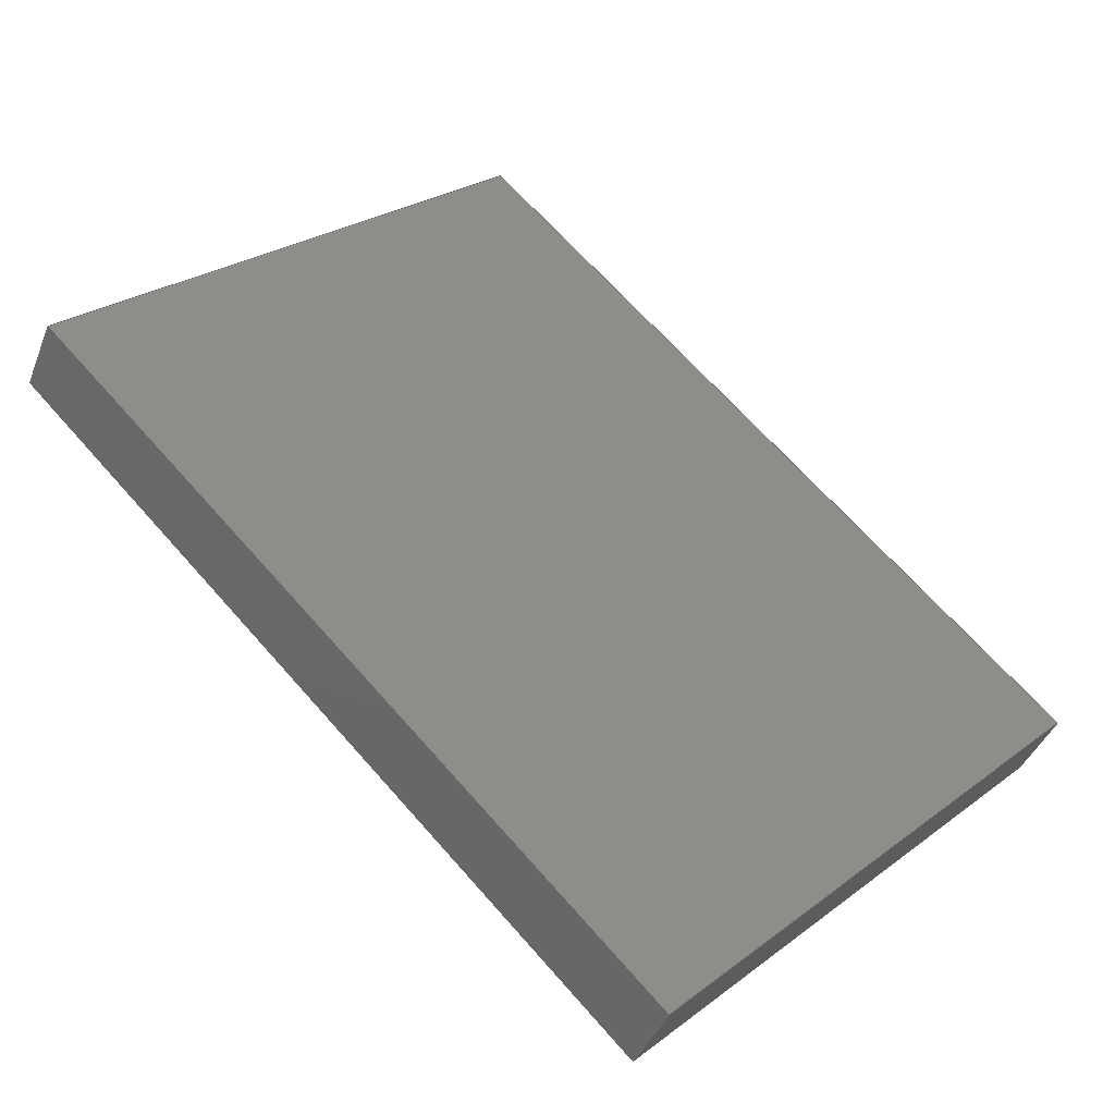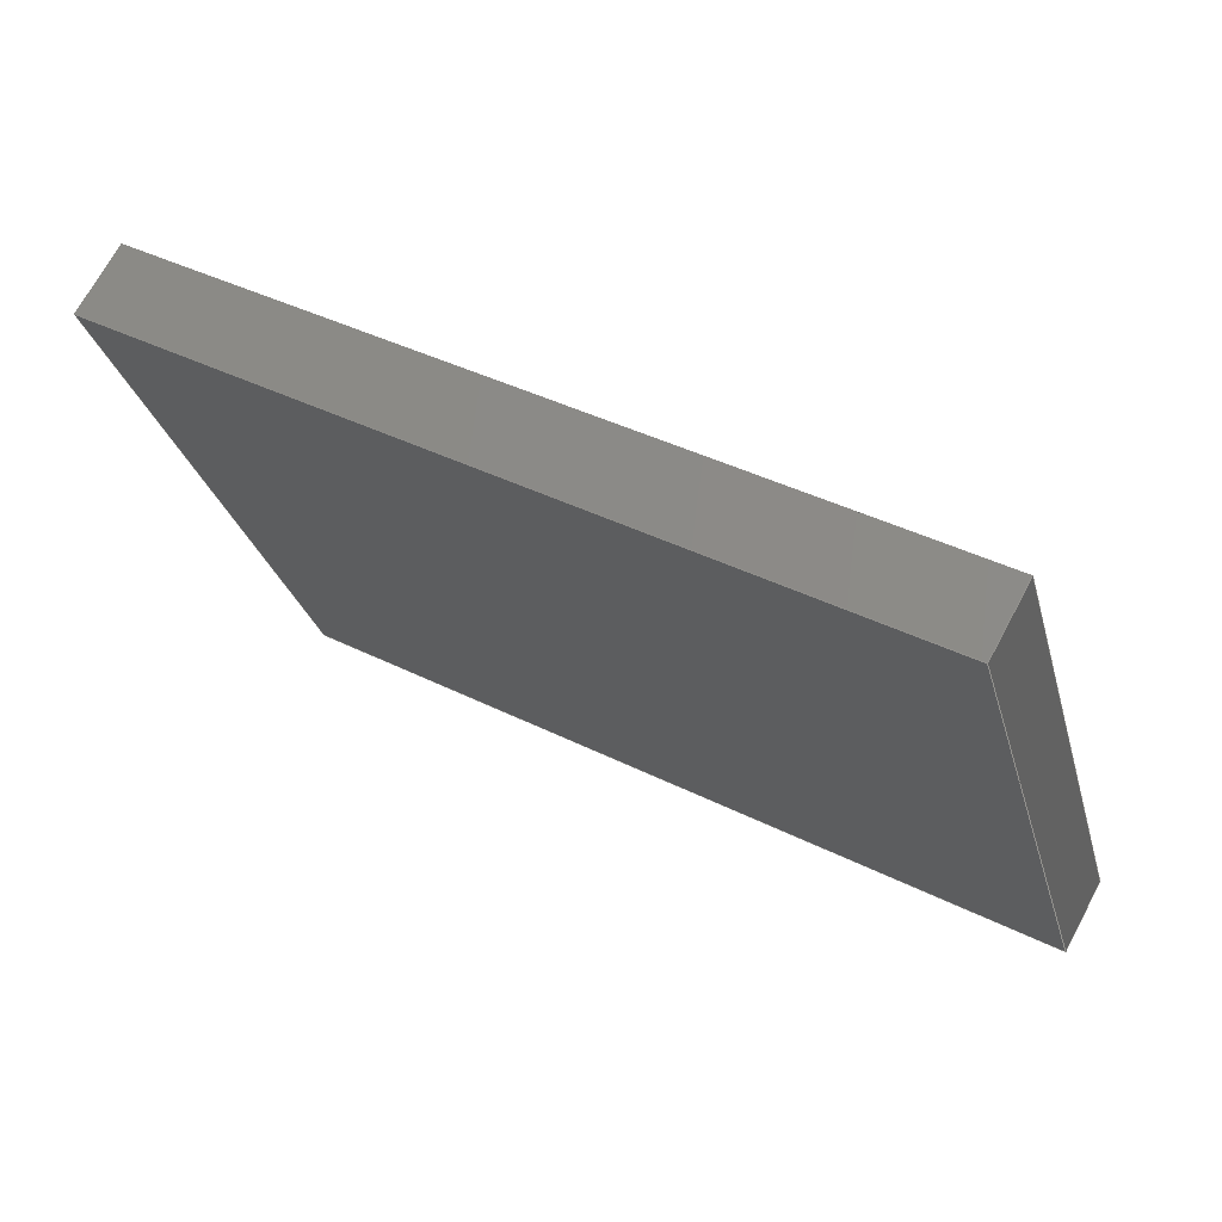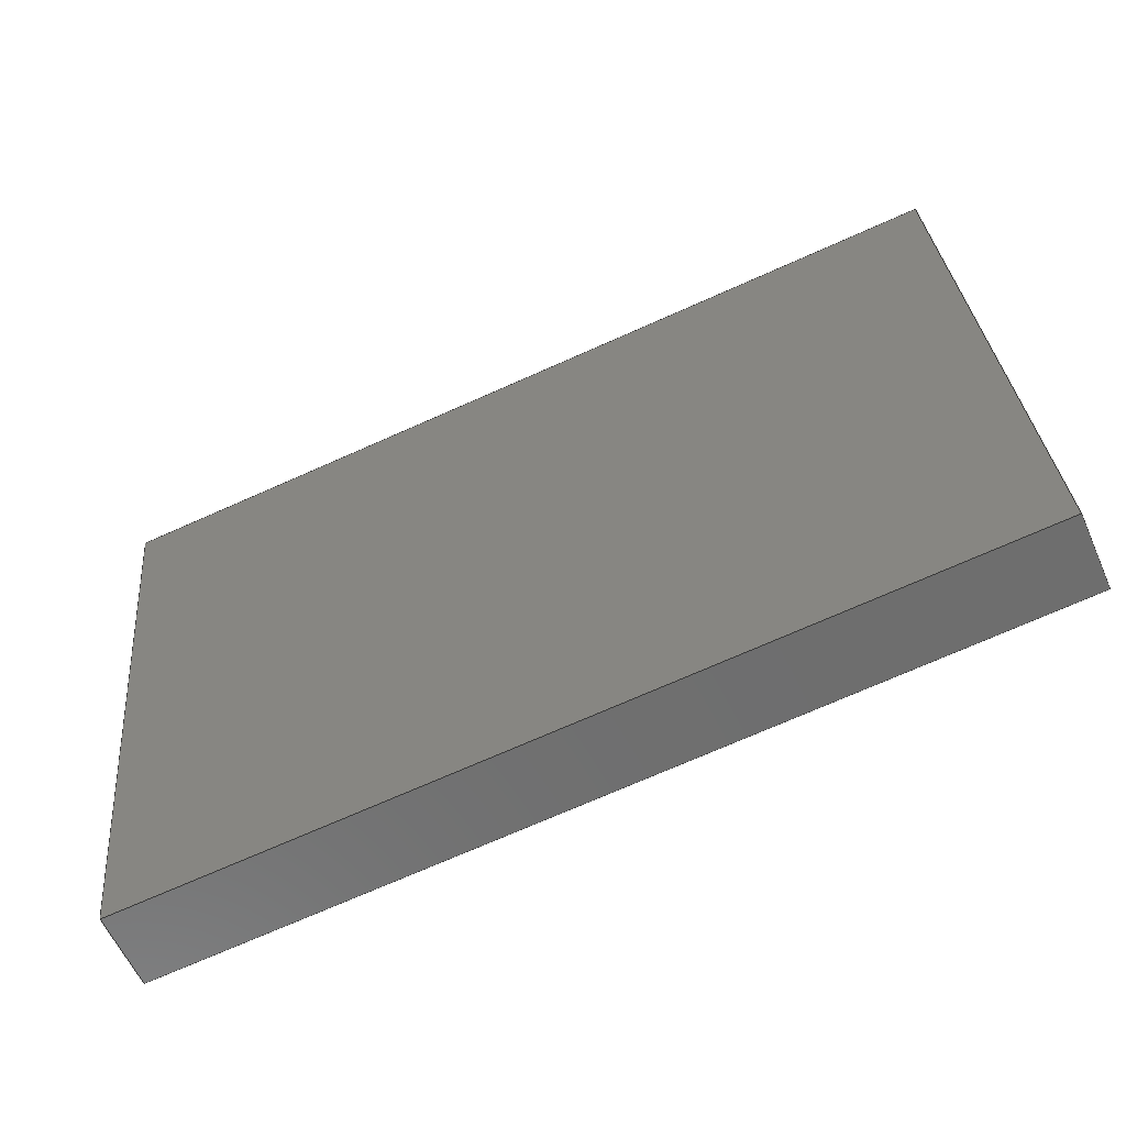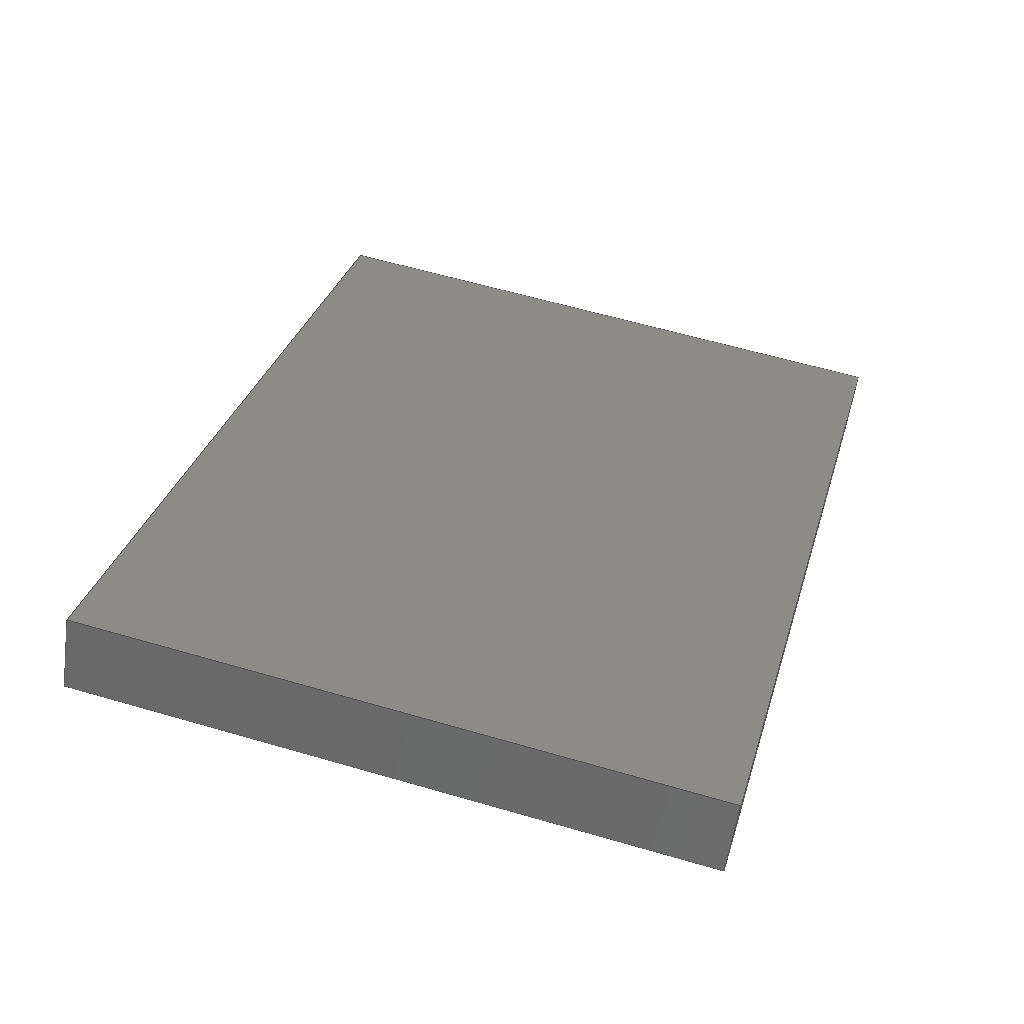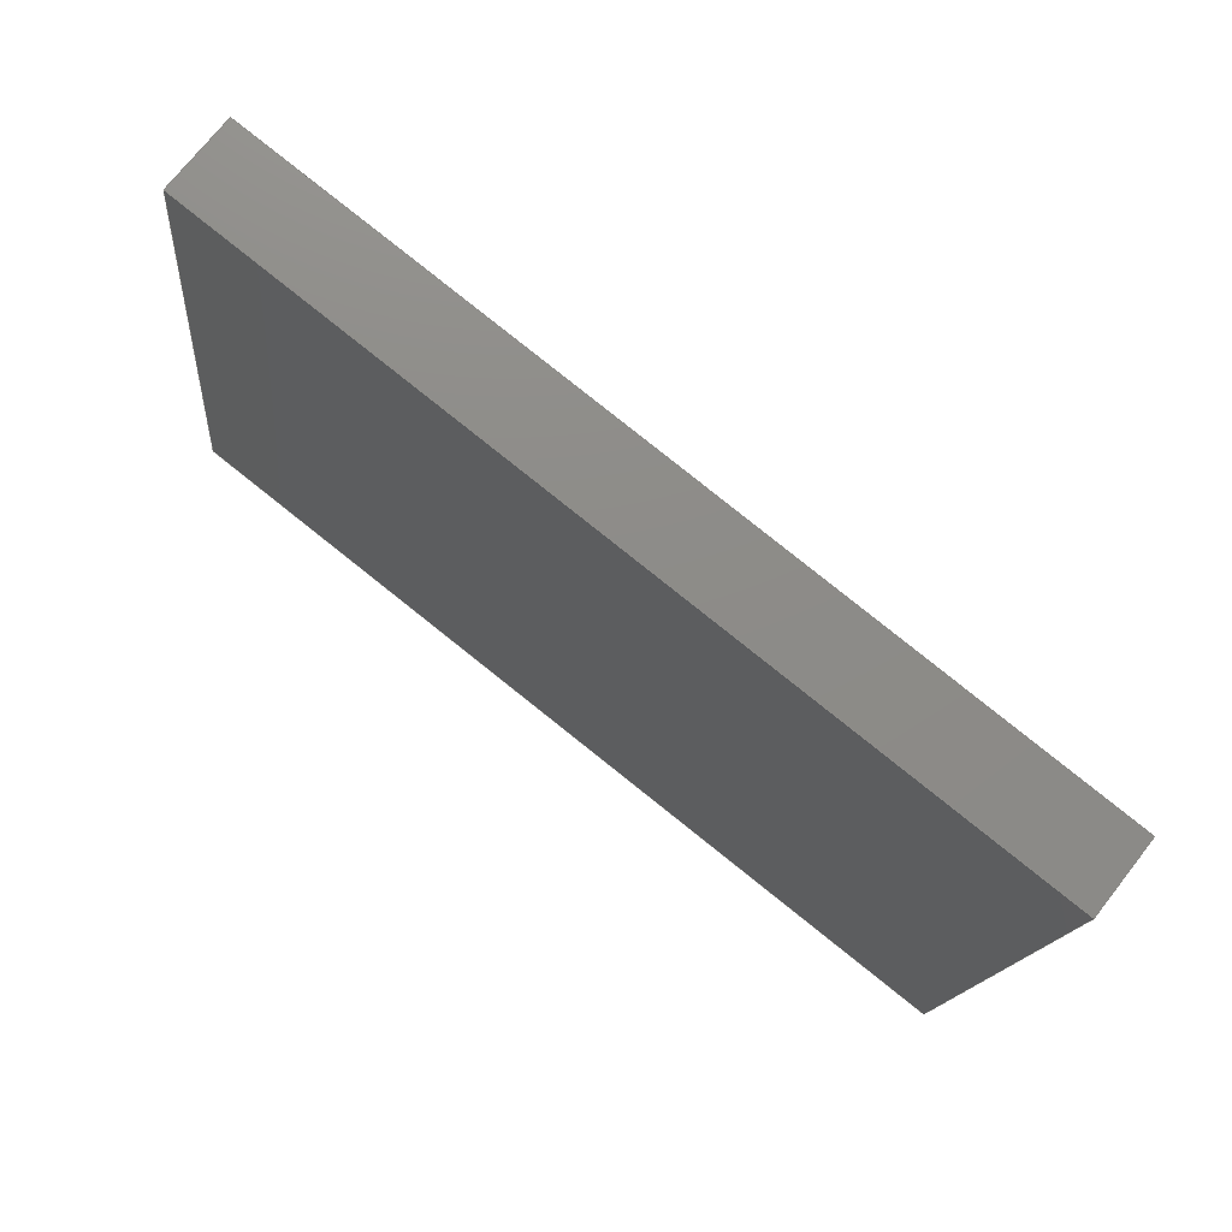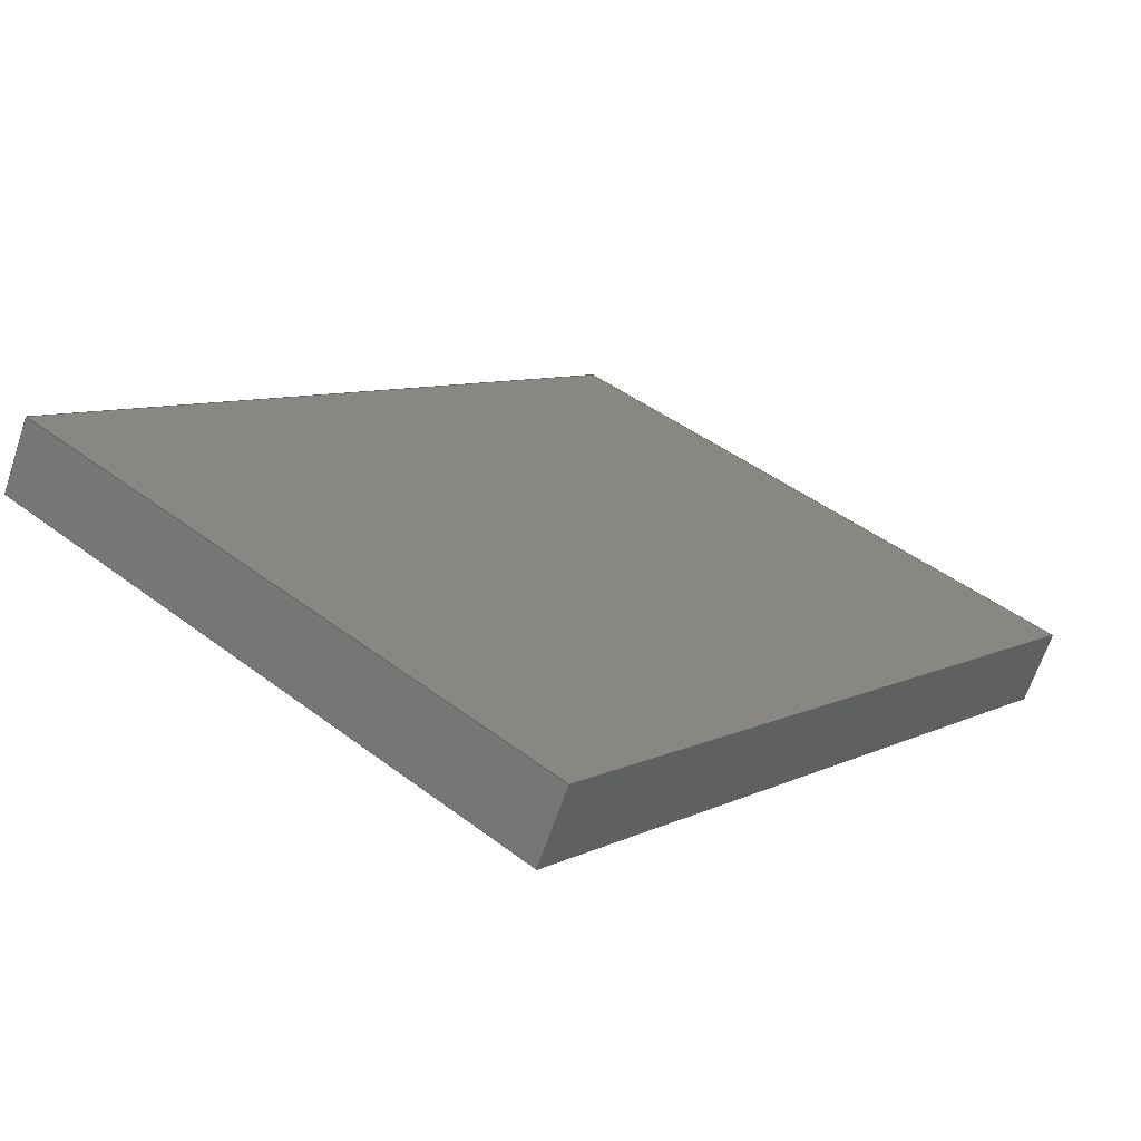
<metadata>
{"format":"iges","ext":"igs","renderer":"f3d","projection":"perspective","resolution":1024,"background":"white","views":[{"elev":26.0,"azim":35.8,"up":"+Y"},{"elev":-27.0,"azim":9.1,"up":"+Y"},{"elev":-60.6,"azim":-5.7,"up":"+Z"},{"elev":60.5,"azim":-78.2,"up":"+Y"},{"elev":74.9,"azim":-171.1,"up":"+Z"},{"elev":44.5,"azim":-53.3,"up":"+Y"}]}
</metadata>
<code>
START RECORD GO HERE.
1H,,1H;,20HCNEXT - IGES PRODUCT,12Hgabarit2igs,44HIBM CATIA IGES - CATI
A Version 5 Release 19 ,27HCATIA Version 5 Release 19 ,32,75,6,75,15,7Hg
abarit,1,2,2HMM,1000,1,15H2.019e+07,0.001,1e+04,7Hbatiste,7H
BATISTE,11,0,15H2.019e+07,;
     108       1       0       0       0       0       0       001010001
     108       0       0       2       0                               0
     110       3       0       0       0       0       0       001010001
     110       0       0       2       0                               0
     110       5       0       0       0       0       0       001010001
     110       0       0       2       0                               0
     110       7       0       0       0       0       0       001010001
     110       0       0       2       0                               0
     110       9       0       0       0       0       0       001010001
     110       0       0       2       0                               0
     102      11       0       0       0       0       0       001010001
     102       0       0       1       0                               0
     142      12       0       0       0       0       0       001010001
     142       0       0       1       0                               0
     144      13       0       0   10000       0       0       000000000
     144       0       0       1       0                PartBody       0
     108      14       0       0       0       0       0       001010001
     108       0       0       2       0                               0
     110      16       0       0       0       0       0       001010001
     110       0       0       2       0                               0
     110      18       0       0       0       0       0       001010001
     110       0       0       2       0                               0
     110      20       0       0       0       0       0       001010001
     110       0       0       2       0                               0
     110      22       0       0       0       0       0       001010001
     110       0       0       2       0                               0
     102      24       0       0       0       0       0       001010001
     102       0       0       1       0                               0
     142      25       0       0       0       0       0       001010001
     142       0       0       1       0                               0
     144      26       0       0   10000       0       0       000000000
     144       0       0       1       0                PartBody       0
     108      27       0       0       0       0       0       001010001
     108       0       0       2       0                               0
     110      29       0       0       0       0       0       001010001
     110       0       0       2       0                               0
     110      31       0       0       0       0       0       001010001
     110       0       0       2       0                               0
     110      33       0       0       0       0       0       001010001
     110       0       0       2       0                               0
     110      35       0       0       0       0       0       001010001
     110       0       0       2       0                               0
     102      37       0       0       0       0       0       001010001
     102       0       0       1       0                               0
     142      38       0       0       0       0       0       001010001
     142       0       0       1       0                               0
     144      39       0       0   10000       0       0       000000000
     144       0       0       1       0                PartBody       0
     108      40       0       0       0       0       0       001010001
     108       0       0       2       0                               0
     126      42       0       0       0       0       0       001010001
     126       0       0       3       0                               0
     126      45       0       0       0       0       0       001010001
     126       0       0       3       0                               0
     126      48       0       0       0       0       0       001010001
     126       0       0       3       0                               0
     126      51       0       0       0       0       0       001010001
     126       0       0       3       0                               0
     102      54       0       0       0       0       0       001010001
     102       0       0       1       0                               0
     142      55       0       0       0       0       0       001010001
     142       0       0       1       0                               0
     144      56       0       0   10000       0       0       000000000
     144       0       0       1       0                PartBody       0
     108      57       0       0       0       0       0       001010001
     108       0       0       2       0                               0
     110      59       0       0       0       0       0       001010001
     110       0       0       2       0                               0
     110      61       0       0       0       0       0       001010001
     110       0       0       2       0                               0
     110      63       0       0       0       0       0       001010001
     110       0       0       2       0                               0
     110      65       0       0       0       0       0       001010001
     110       0       0       2       0                               0
     102      67       0       0       0       0       0       001010001
     102       0       0       1       0                               0
     142      68       0       0       0       0       0       001010001
     142       0       0       1       0                               0
     144      69       0       0   10000       0       0       000000000
     144       0       0       1       0                PartBody       0
     108      70       0       0       0       0       0       001010001
     108       0       0       2       0                               0
     110      72       0       0       0       0       0       001010001
     110       0       0       2       0                               0
     110      74       0       0       0       0       0       001010001
     110       0       0       2       0                               0
     110      76       0       0       0       0       0       001010001
     110       0       0       2       0                               0
     110      78       0       0       0       0       0       001010001
     110       0       0       2       0                               0
     102      80       0       0       0       0       0       001010001
     102       0       0       1       0                               0
     142      81       0       0       0       0       0       001010001
     142       0       0       1       0                               0
     144      82       0       0   10000       0       0       000000000
     144       0       0       1       0                PartBody       0
108,0.08732,-0.001658,-0.9962,-55.88,0,        1
-1269,-123.5,-54.94,1,0,0;                         1
110,-1269,-123.5,-54.94,-1272,                3
-128.8,-55.19,0,0;                                         3
110,-1272,-128.8,-55.19,-1213,               5
-162,-49.95,0,0;                                         5
110,-1213,-162,-49.95,-1210,               7
-156.7,-49.7,0,0;                                         7
110,-1210,-156.7,-49.7,-1269,                9
-123.5,-54.94,0,0;                                         9
102,4,3,5,7,9,0,0;                                                    11
142,0,1,0,11,2,0,0;                                                   13
144,1,1,0,13,0,0;                                                     15
108,-0.4867,-0.8726,-0.04121,727.7,0,         17
-354.2,-635,-29.99,1,0,0;                       17
110,-1210,-156.7,-49.7,-1214,              19
-156.7,0.117,0,0;                                        19
110,-1214,-156.7,0.117,-1273,              21
-123.5,-5.119,0,0;                                        21
110,-1273,-123.5,-5.119,-1269,               23
-123.5,-54.94,0,0;                                        23
110,-1269,-123.5,-54.94,-1210,               25
-156.7,-49.7,0,0;                                        25
102,4,19,21,23,25,0,0;                                                27
142,0,17,0,27,2,0,0;                                                  29
144,17,1,0,29,0,0;                                                    31
108,0.8695,-0.4884,0.07362,-979.2,0,          33
-1210,-156.7,-49.7,1,0,0;                       33
110,-1210,-156.7,-49.7,-1213,              35
-162,-49.95,0,0;                                        35
110,-1213,-162,-49.95,-1217,              37
-162,-0.1302,0,0;                                       37
110,-1217,-162,-0.1302,-1214,             39
-156.7,0.117,0,0;                                        39
110,-1214,-156.7,0.117,-1210,              41
-156.7,-49.7,0,0;                                        41
102,4,35,37,39,41,0,0;                                                43
142,0,33,0,43,2,0,0;                                                  45
144,33,1,0,45,0,0;                                                    47
108,-0.4867,-0.8726,-0.04121,733.7,0,         49
-357.1,-640.3,-30.23,1,0,0;                       49
126,1,1,0,0,1,0,-25,-25,25,25,1,1,-1272,           51
-128.8,-55.19,-1276,-128.8,                  51
-5.366,-25,25,0,0,0,0,0;                              51
126,1,1,0,0,1,0,-34,-34,34,34,1,1,-1276,           53
-128.8,-5.366,-1217,-162,                  53
-0.1302,-34,34,0,0,0,0,0;                             53
126,1,1,0,0,1,0,0,0,50,50,1,1,-1217,               55
-162,-0.1302,-1213,-162,                 55
-49.95,0,50,0,0,0,0,0;                                55
126,1,1,0,0,1,0,-34,-34,34,34,1,1,-1213,           57
-162,-49.95,-1272,-128.8,                  57
-55.19,-34,34,0,0,0,0,0;                              57
102,4,51,53,55,57,0,0;                                                59
142,0,49,0,59,2,0,0;                                                  61
144,49,1,0,61,0,0;                                                    63
108,-0.8695,0.4884,-0.07362,1047,0,          65
-1273,-123.5,-5.119,1,0,0;                       65
110,-1273,-123.5,-5.119,-1276,              67
-128.8,-5.366,0,0;                                        67
110,-1276,-128.8,-5.366,-1272,              69
-128.8,-55.19,0,0;                                        69
110,-1272,-128.8,-55.19,-1269,               71
-123.5,-54.94,0,0;                                        71
110,-1269,-123.5,-54.94,-1273,               73
-123.5,-5.119,0,0;                                        73
102,4,67,69,71,73,0,0;                                                75
142,0,65,0,75,2,0,0;                                                  77
144,65,1,0,77,0,0;                                                    79
108,-0.08732,0.001658,0.9962,105.9,0,         81
-1214,-156.7,0.117,1,0,0;                       81
110,-1214,-156.7,0.117,-1217,              83
-162,-0.1302,0,0;                                       83
110,-1217,-162,-0.1302,-1276,             85
-128.8,-5.366,0,0;                                        85
110,-1276,-128.8,-5.366,-1273,              87
-123.5,-5.119,0,0;                                        87
110,-1273,-123.5,-5.119,-1214,              89
-156.7,0.117,0,0;                                        89
102,4,83,85,87,89,0,0;                                                91
142,0,81,0,91,2,0,0;                                                  93
144,81,1,0,93,0,0;                                                    95
S      1G      4D     96P     82
</code>
